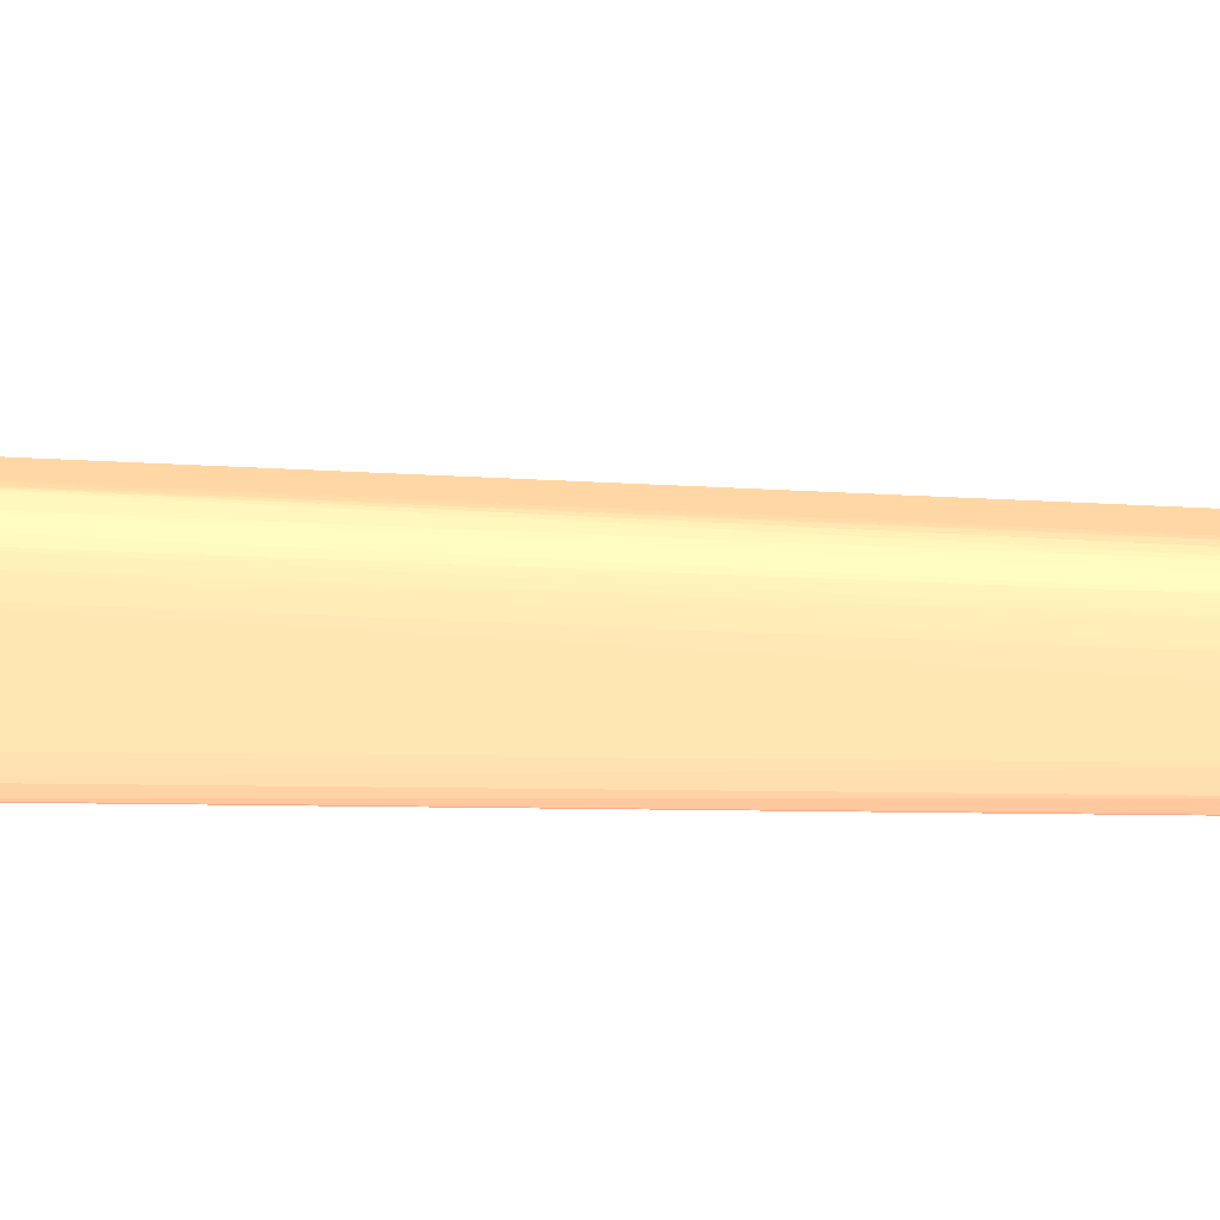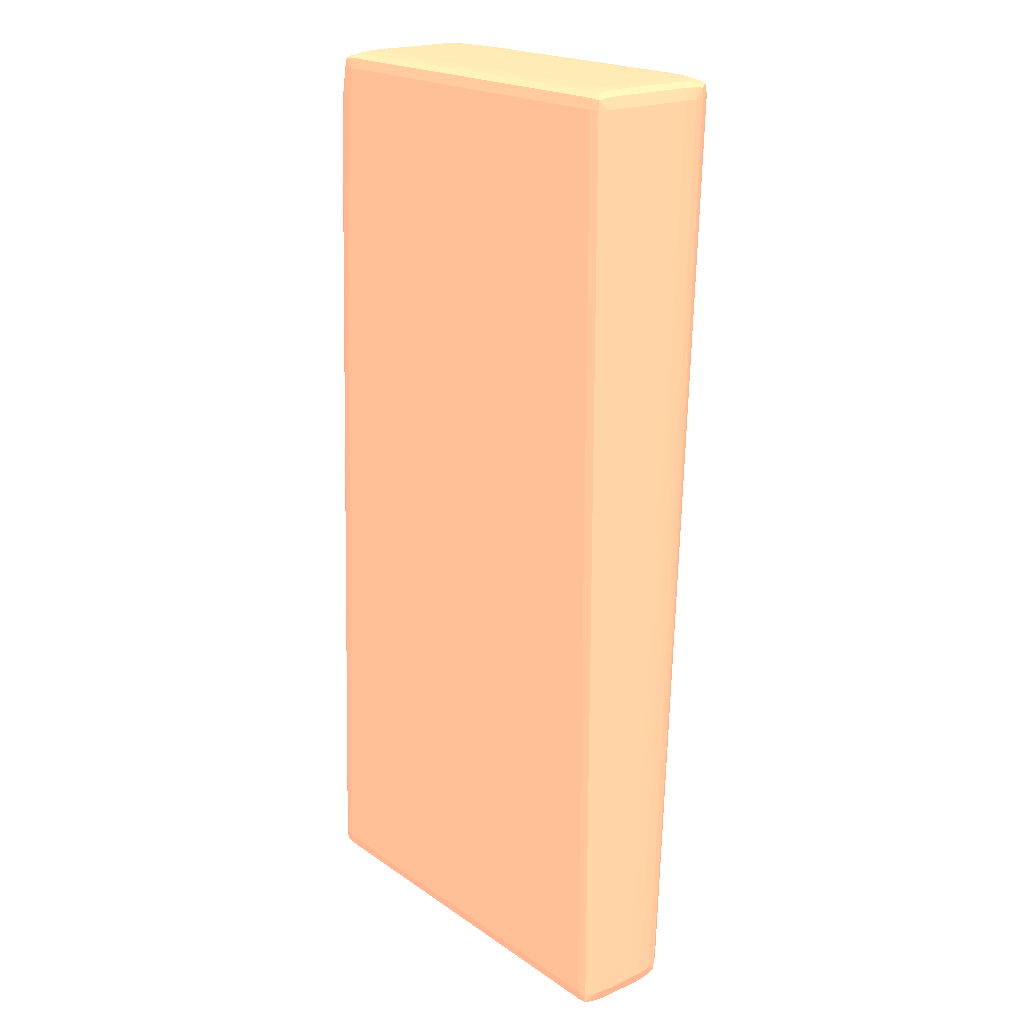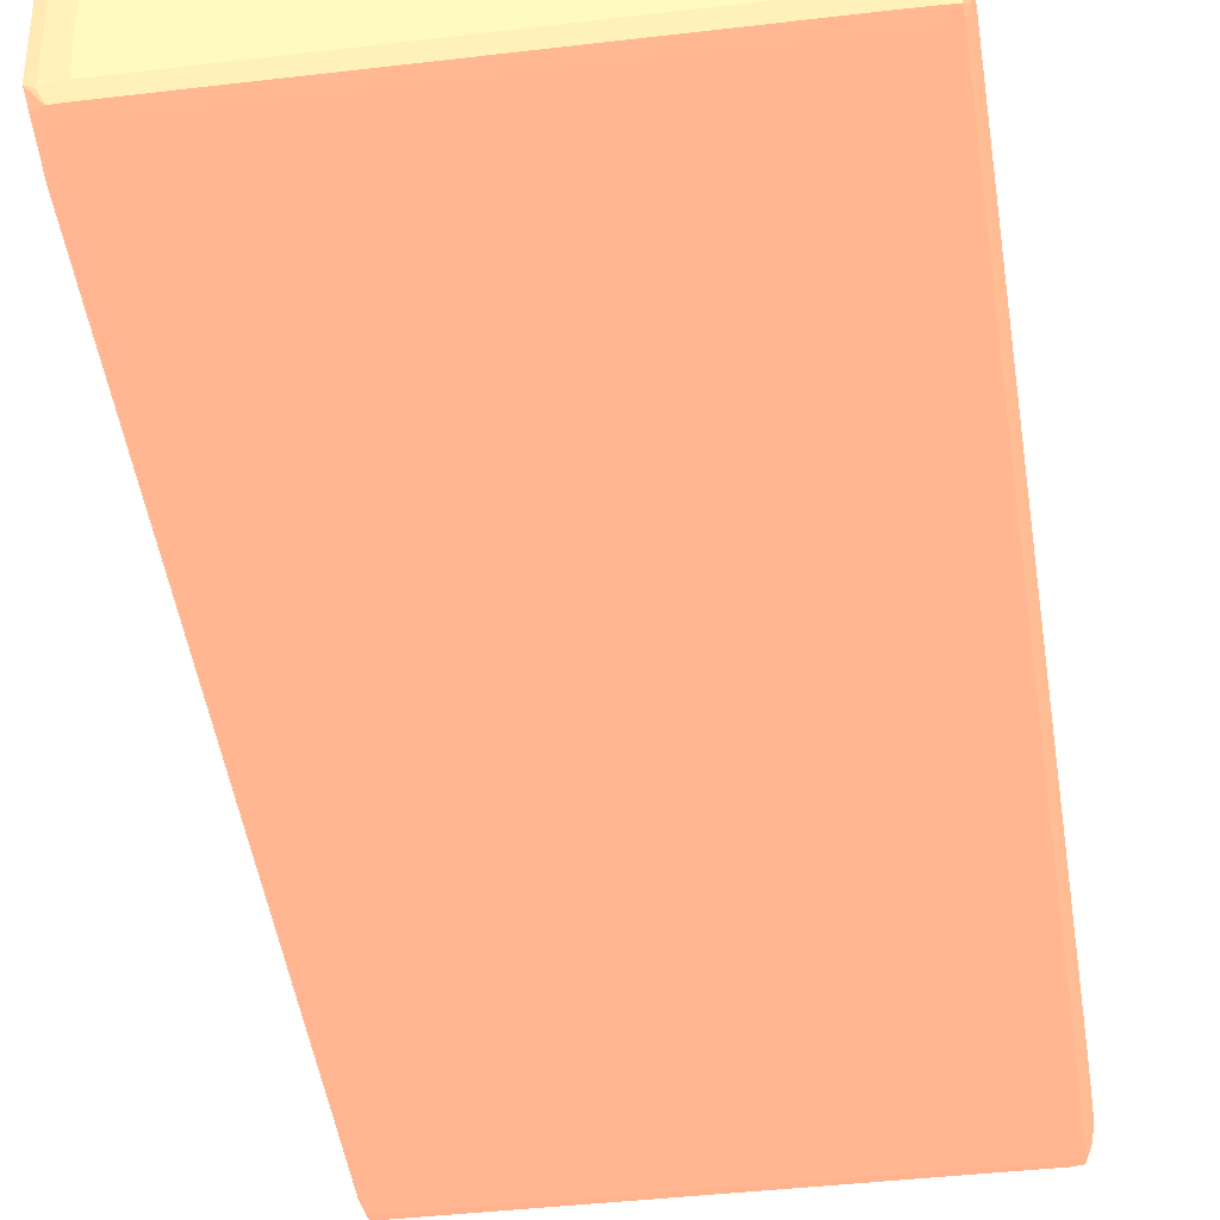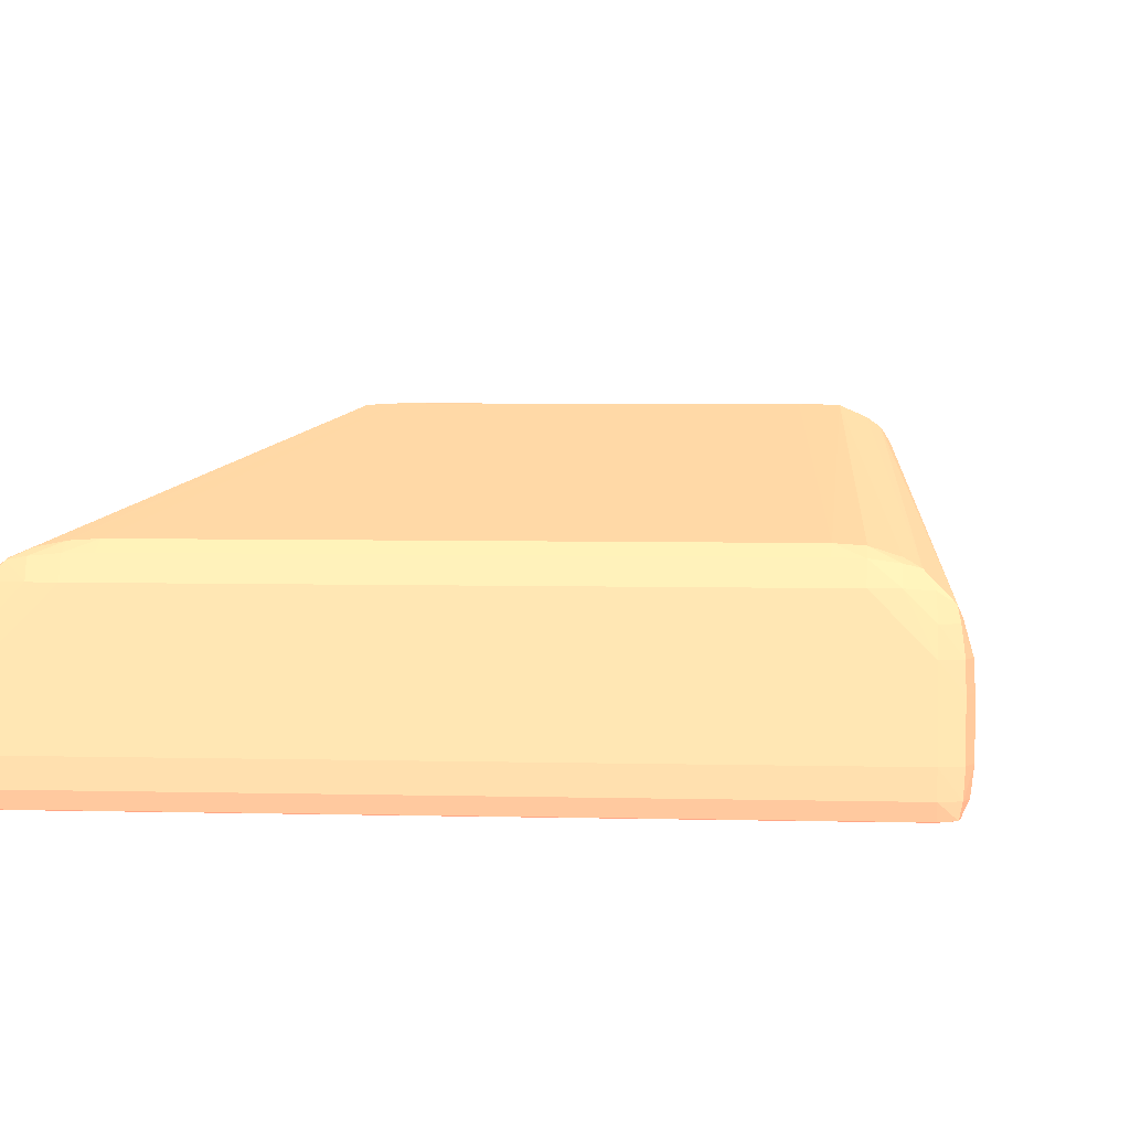
<metadata>
{"format":"obj","ext":"obj","renderer":"f3d","projection":"perspective","resolution":1024,"background":"white","views":[{"elev":4.0,"azim":94.9,"up":"+Y"},{"elev":20.2,"azim":51.1,"up":"+Z"},{"elev":-39.3,"azim":8.5,"up":"+Y"},{"elev":4.0,"azim":-174.3,"up":"+Y"}]}
</metadata>
<code>
v 0.05071 0.01047 -0.2966 0.9412 0.5216 0.4118
v 0.05071 0.008547 -0.2966 0.9412 0.5216 0.4118
v 0.05071 0.0124 -0.2985 0.9412 0.5216 0.4118
v 0.05071 0.0124 -0.2966 0.9412 0.5216 0.4118
v 0.05031 0.01625 -0.1849 0.9412 0.5216 0.4118
v 0.05046 0.006622 -0.2966 0.9412 0.5216 0.4118
v 0.05046 0.006622 -0.2985 0.9412 0.5216 0.4118
v 0.05071 0.008547 -0.2985 0.9412 0.5216 0.4118
v 0.05031 0.008547 -0.1849 0.9412 0.5216 0.4118
v 0.05014 0.006622 -0.1849 0.9412 0.5216 0.4118
v 0.05015 0.0124 -0.3 0.9412 0.5216 0.4118
v 0.05013 0.01432 -0.3 0.9412 0.5216 0.4118
v 0.05067 0.01432 -0.2985 0.9412 0.5216 0.4118
v 0.0503 0.01817 -0.1849 0.9412 0.5216 0.4118
v 0.04995 0.01817 -0.1835 0.9412 0.5216 0.4118
v 0.0499 0.005449 -0.2985 0.9412 0.5216 0.4118
v 0.04979 0.005488 -0.1849 0.9412 0.5216 0.4118
v 0.0498 0.00552 -0.2997 0.9412 0.5216 0.4118
v 0.05002 0.006622 -0.2999 0.9412 0.5216 0.4118
v 0.05015 0.008547 -0.3 0.9412 0.5216 0.4118
v 0.04995 0.008547 -0.1835 0.9412 0.5216 0.4118
v 0.04987 0.006622 -0.1836 0.9412 0.5216 0.4118
v 0.04973 0.005545 -0.1838 0.9412 0.5216 0.4118
v 0.04863 0.01432 -0.3005 0.9412 0.5216 0.4118
v 0.04863 0.01625 -0.3004 0.9412 0.5216 0.4118
v 0.04999 0.01625 -0.2999 0.9412 0.5216 0.4118
v 0.05037 0.01625 -0.2985 0.9412 0.5216 0.4118
v 0.0501 0.0201 -0.1849 0.9412 0.5216 0.4118
v 0.04987 0.0201 -0.1836 0.9412 0.5216 0.4118
v 0.04863 0.0201 -0.1831 0.9412 0.5216 0.4118
v 0.04863 0.01817 -0.183 0.9412 0.5216 0.4118
v 0.04988 0.005449 -0.2889 0.9412 0.5216 0.4118
v 0.04863 0.005245 -0.2715 0.9412 0.5216 0.4118
v 0.04863 0.005243 -0.2793 0.9412 0.5216 0.4118
v 0.04863 0.005243 -0.2985 0.9412 0.5216 0.4118
v 0.04863 0.00528 -0.1849 0.9412 0.5216 0.4118
v 0.04985 0.005457 -0.2619 0.9412 0.5216 0.4118
v 0.04863 0.005449 -0.2998 0.9412 0.5216 0.4118
v 0.04863 0.006622 -0.3003 0.9412 0.5216 0.4118
v 0.04863 0.008547 -0.3005 0.9412 0.5216 0.4118
v 0.04863 0.008547 -0.183 0.9412 0.5216 0.4118
v 0.04863 0.006622 -0.1832 0.9412 0.5216 0.4118
v 0.04863 0.005469 -0.1837 0.9412 0.5216 0.4118
v 0.04671 0.01817 -0.3004 0.9412 0.5216 0.4118
v 0.04478 0.01817 -0.3005 0.9412 0.5216 0.4118
v 0.04862 0.01816 -0.3 0.9412 0.5216 0.4118
v 0.04978 0.0175 -0.2997 0.9412 0.5216 0.4118
v 0.04985 0.01761 -0.2985 0.9412 0.5216 0.4118
v 0.04976 0.02139 -0.1849 0.9412 0.5216 0.4118
v 0.04973 0.02135 -0.1838 0.9412 0.5216 0.4118
v 0.0487 0.022 -0.1834 0.9412 0.5216 0.4118
v 0.04671 0.02202 -0.1829 0.9412 0.5216 0.4118
v 0.04863 0.005251 -0.2562 0.9412 0.5216 0.4118
v 0.04863 0.005247 -0.2658 0.9412 0.5216 0.4118
v 0.04986 0.005453 -0.2735 0.9412 0.5216 0.4118
v 0.04671 0.005243 -0.1849 0.9412 0.5216 0.4118
v -0.003352 0.005243 -0.2985 0.9412 0.5216 0.4118
v -0.003352 0.005449 -0.2998 0.9412 0.5216 0.4118
v -0.003352 0.006622 -0.3003 0.9412 0.5216 0.4118
v -0.003352 0.008547 -0.3005 0.9412 0.5216 0.4118
v 0.04671 0.008547 -0.1829 0.9412 0.5216 0.4118
v 0.04671 0.006622 -0.1831 0.9412 0.5216 0.4118
v 0.04671 0.005449 -0.1837 0.9412 0.5216 0.4118
v 0.04478 0.01976 -0.3 0.9412 0.5216 0.4118
v 0.04671 0.01958 -0.2999 0.9412 0.5216 0.4118
v 0.04796 0.01934 -0.2997 0.9412 0.5216 0.4118
v 0.0005021 0.01817 -0.3005 0.9412 0.5216 0.4118
v 0.04286 0.0198 -0.3 0.9412 0.5216 0.4118
v 0.04902 0.01858 -0.2985 0.9412 0.5216 0.4118
v 0.04823 0.02349 -0.1849 0.9412 0.5216 0.4118
v 0.04919 0.02235 -0.1849 0.9412 0.5216 0.4118
v 0.0481 0.02339 -0.1836 0.9412 0.5216 0.4118
v 0.04655 0.024 -0.1835 0.9412 0.5216 0.4118
v 0.04478 0.02395 -0.1833 0.9412 0.5216 0.4118
v 0.04286 0.02395 -0.1831 0.9412 0.5216 0.4118
v 0.04093 0.02395 -0.1831 0.9412 0.5216 0.4118
v 0.004351 0.02202 -0.1829 0.9412 0.5216 0.4118
v 0.002429 0.005243 -0.1849 0.9412 0.5216 0.4118
v -0.003352 0.005249 -0.2966 0.9412 0.5216 0.4118
v -0.004604 0.005451 -0.2985 0.9412 0.5216 0.4118
v -0.004516 0.00552 -0.2997 0.9412 0.5216 0.4118
v 0.0005021 0.005243 -0.2119 0.9412 0.5216 0.4118
v 0.0005021 0.005255 -0.208 0.9412 0.5216 0.4118
v -0.004741 0.006622 -0.2999 0.9412 0.5216 0.4118
v -0.003352 0.0124 -0.3005 0.9412 0.5216 0.4118
v -0.004867 0.008547 -0.3 0.9412 0.5216 0.4118
v 0.002429 0.008547 -0.1829 0.9412 0.5216 0.4118
v 0.002429 0.006622 -0.1831 0.9412 0.5216 0.4118
v 0.002429 0.005449 -0.1837 0.9412 0.5216 0.4118
v 0.04286 0.02047 -0.2985 0.9412 0.5216 0.4118
v 0.04478 0.02036 -0.2985 0.9412 0.5216 0.4118
v 0.04671 0.01995 -0.2985 0.9412 0.5216 0.4118
v 0.04806 0.0194 -0.2985 0.9412 0.5216 0.4118
v -0.001425 0.01625 -0.3005 0.9412 0.5216 0.4118
v -0.001425 0.01817 -0.3003 0.9412 0.5216 0.4118
v 0.0005021 0.01975 -0.3 0.9412 0.5216 0.4118
v 0.002429 0.0198 -0.3 0.9412 0.5216 0.4118
v 0.04093 0.02048 -0.2985 0.9412 0.5216 0.4118
v 0.04655 0.02448 -0.1848 0.9412 0.5216 0.4118
v 0.04579 0.02493 -0.1841 0.9412 0.5216 0.4118
v 0.04579 0.02493 -0.1839 0.9412 0.5216 0.4118
v 0.04478 0.02503 -0.1838 0.9412 0.5216 0.4118
v 0.04286 0.02512 -0.1837 0.9412 0.5216 0.4118
v 0.04093 0.02512 -0.1837 0.9412 0.5216 0.4118
v 0.01013 0.02395 -0.1831 0.9412 0.5216 0.4118
v 0.006278 0.02395 -0.1832 0.9412 0.5216 0.4118
v 0.002429 0.02202 -0.183 0.9412 0.5216 0.4118
v 0.002429 0.0201 -0.1829 0.9412 0.5216 0.4118
v 0.001002 0.00552 -0.1838 0.9412 0.5216 0.4118
v 0.0007382 0.005449 -0.1849 0.9412 0.5216 0.4118
v 0.0005021 0.005331 -0.1984 0.9412 0.5216 0.4118
v 0.0005021 0.005311 -0.2003 0.9412 0.5216 0.4118
v 0.0005021 0.005294 -0.2022 0.9412 0.5216 0.4118
v 0.0005021 0.005278 -0.2042 0.9412 0.5216 0.4118
v 0.0005021 0.005264 -0.2061 0.9412 0.5216 0.4118
v -0.003352 0.005262 -0.2947 0.9412 0.5216 0.4118
v -0.004576 0.005455 -0.2966 0.9412 0.5216 0.4118
v -0.005136 0.006622 -0.2985 0.9412 0.5216 0.4118
v -0.005372 0.008547 -0.2985 0.9412 0.5216 0.4118
v -0.004867 0.0124 -0.3 0.9412 0.5216 0.4118
v -0.003352 0.01432 -0.3005 0.9412 0.5216 0.4118
v 0.0005021 0.008547 -0.1834 0.9412 0.5216 0.4118
v 0.0004197 0.006774 -0.1836 0.9412 0.5216 0.4118
v 0.04093 0.02514 -0.1849 0.9412 0.5216 0.4118
v 0.04286 0.02513 -0.1849 0.9412 0.5216 0.4118
v 0.04462 0.02501 -0.1848 0.9412 0.5216 0.4118
v -0.003352 0.01625 -0.3003 0.9412 0.5216 0.4118
v -0.003215 0.01802 -0.2998 0.9412 0.5216 0.4118
v -0.002484 0.01921 -0.2996 0.9412 0.5216 0.4118
v -0.001425 0.01948 -0.2998 0.9412 0.5216 0.4118
v 0.0005021 0.02035 -0.2985 0.9412 0.5216 0.4118
v 0.002429 0.02048 -0.2985 0.9412 0.5216 0.4118
v 0.01013 0.02512 -0.1837 0.9412 0.5216 0.4118
v 0.008205 0.02512 -0.1837 0.9412 0.5216 0.4118
v 0.006278 0.0251 -0.1837 0.9412 0.5216 0.4118
v 0.004729 0.02503 -0.1838 0.9412 0.5216 0.4118
v 0.004197 0.02413 -0.1834 0.9412 0.5216 0.4118
v 0.002429 0.02361 -0.1835 0.9412 0.5216 0.4118
v 0.001265 0.02319 -0.1837 0.9412 0.5216 0.4118
v 0.0009248 0.02202 -0.1835 0.9412 0.5216 0.4118
v 0.0006228 0.0201 -0.1834 0.9412 0.5216 0.4118
v 0.0005021 0.01625 -0.1834 0.9412 0.5216 0.4118
v -0.0004697 0.007518 -0.1839 0.9412 0.5216 0.4118
v -0.0002281 0.006359 -0.1849 0.9412 0.5216 0.4118
v -0.0003104 0.006047 -0.1868 0.9412 0.5216 0.4118
v -0.0003928 0.005821 -0.1884 0.9412 0.5216 0.4118
v -0.0004642 0.005658 -0.1897 0.9412 0.5216 0.4118
v -0.0005081 0.005613 -0.1926 0.9412 0.5216 0.4118
v -0.0005355 0.005586 -0.1945 0.9412 0.5216 0.4118
v -0.000563 0.005562 -0.1965 0.9412 0.5216 0.4118
v -0.0005849 0.005539 -0.1984 0.9412 0.5216 0.4118
v -0.0006124 0.00552 -0.2003 0.9412 0.5216 0.4118
v 0.0005021 0.005377 -0.1945 0.9412 0.5216 0.4118
v -0.0006343 0.005502 -0.2022 0.9412 0.5216 0.4118
v -0.0006618 0.005486 -0.2042 0.9412 0.5216 0.4118
v -0.0006838 0.005473 -0.2061 0.9412 0.5216 0.4118
v -0.004538 0.005471 -0.2947 0.9412 0.5216 0.4118
v -0.004494 0.005496 -0.2927 0.9412 0.5216 0.4118
v -0.00445 0.005531 -0.2908 0.9412 0.5216 0.4118
v -0.0044 0.005572 -0.2889 0.9412 0.5216 0.4118
v -0.004324 0.005648 -0.2858 0.9412 0.5216 0.4118
v -0.0004861 0.007321 -0.1849 0.9412 0.5216 0.4118
v -0.005372 0.0124 -0.2985 0.9412 0.5216 0.4118
v -0.0005136 0.008547 -0.1849 0.9412 0.5216 0.4118
v -0.0005191 0.0124 -0.1849 0.9412 0.5216 0.4118
v -0.004829 0.01432 -0.3 0.9412 0.5216 0.4118
v -0.0004751 0.0124 -0.1839 0.9412 0.5216 0.4118
v -0.0004697 0.008547 -0.1839 0.9412 0.5216 0.4118
v 0.03515 0.02514 -0.1849 0.9412 0.5216 0.4118
v -0.004587 0.01625 -0.2998 0.9412 0.5216 0.4118
v -0.004357 0.01727 -0.2995 0.9412 0.5216 0.4118
v -0.001425 0.01974 -0.2985 0.9412 0.5216 0.4118
v 0.001232 0.02322 -0.1849 0.9412 0.5216 0.4118
v 0.002429 0.02407 -0.1849 0.9412 0.5216 0.4118
v 0.004729 0.02503 -0.1846 0.9412 0.5216 0.4118
v 0.006228 0.02507 -0.1851 0.9412 0.5216 0.4118
v 0.008205 0.02513 -0.1849 0.9412 0.5216 0.4118
v 0.01013 0.02514 -0.1849 0.9412 0.5216 0.4118
v 0.004197 0.02481 -0.1851 0.9412 0.5216 0.4118
v 0.0004581 0.02202 -0.1849 0.9412 0.5216 0.4118
v -0.0002391 0.0201 -0.1849 0.9412 0.5216 0.4118
v -0.0004697 0.01737 -0.1839 0.9412 0.5216 0.4118
v 0.0003319 0.01808 -0.1835 0.9412 0.5216 0.4118
v -0.0004751 0.01625 -0.1839 0.9412 0.5216 0.4118
v -0.0005191 0.01625 -0.1849 0.9412 0.5216 0.4118
v -0.005284 0.01432 -0.2985 0.9412 0.5216 0.4118
v -0.004697 0.01642 -0.2984 0.9412 0.5216 0.4118
v -0.004357 0.01727 -0.299 0.9412 0.5216 0.4118
v -0.0004532 0.01898 -0.1863 0.9412 0.5216 0.4118
v -0.0004257 0.01866 -0.1849 0.9412 0.5216 0.4118
v -0.0004916 0.0177 -0.1849 0.9412 0.5216 0.4118
f 1 2 8
f 1 8 3
f 1 3 4
f 1 4 5
f 1 5 9
f 1 9 2
f 2 6 7
f 2 7 8
f 2 9 10
f 2 10 6
f 3 8 20
f 3 20 11
f 3 11 12
f 3 12 13
f 3 13 4
f 4 13 14
f 4 14 5
f 5 14 15
f 5 15 21
f 5 21 9
f 6 16 7
f 6 10 17
f 6 17 16
f 7 16 18
f 7 18 19
f 7 19 8
f 8 19 20
f 9 21 22
f 9 22 10
f 10 22 23
f 10 23 17
f 11 20 40
f 11 40 24
f 11 24 12
f 12 24 25
f 12 25 26
f 12 26 13
f 13 26 27
f 13 27 28
f 13 28 14
f 14 28 29
f 14 29 15
f 15 29 30
f 15 30 31
f 15 31 41
f 15 41 21
f 16 32 33
f 16 33 34
f 16 34 35
f 16 35 18
f 16 17 32
f 17 23 36
f 17 36 37
f 17 37 32
f 18 38 39
f 18 39 19
f 18 35 38
f 19 39 40
f 19 40 20
f 21 41 22
f 22 41 42
f 22 42 23
f 23 42 43
f 23 43 36
f 24 44 25
f 24 40 60
f 24 60 85
f 24 85 94
f 24 94 67
f 24 67 45
f 24 45 44
f 25 44 46
f 25 46 47
f 25 47 26
f 26 47 27
f 27 47 48
f 27 48 49
f 27 49 28
f 28 49 50
f 28 50 29
f 29 51 30
f 29 50 51
f 30 51 52
f 30 52 31
f 31 52 61
f 31 61 41
f 32 53 54
f 32 54 33
f 32 37 55
f 32 55 36
f 32 36 53
f 33 54 56
f 33 56 34
f 34 56 78
f 34 78 82
f 34 82 57
f 34 57 35
f 35 57 58
f 35 58 38
f 36 43 56
f 36 56 53
f 36 55 37
f 38 58 59
f 38 59 39
f 39 59 60
f 39 60 40
f 41 61 42
f 42 61 62
f 42 62 43
f 43 62 63
f 43 63 56
f 44 64 65
f 44 65 66
f 44 66 46
f 44 45 64
f 45 67 97
f 45 97 68
f 45 68 64
f 46 66 47
f 47 66 69
f 47 69 48
f 48 69 70
f 48 70 71
f 48 71 49
f 49 71 50
f 50 71 72
f 50 72 51
f 51 72 52
f 52 72 73
f 52 73 74
f 52 74 75
f 52 75 76
f 52 76 105
f 52 105 77
f 52 77 108
f 52 108 87
f 52 87 61
f 53 56 54
f 56 63 89
f 56 89 78
f 57 79 80
f 57 80 81
f 57 81 58
f 57 82 83
f 57 83 79
f 58 81 59
f 59 81 84
f 59 84 60
f 60 84 86
f 60 86 120
f 60 120 85
f 61 87 88
f 61 88 62
f 62 88 89
f 62 89 63
f 64 68 90
f 64 90 91
f 64 91 65
f 65 91 92
f 65 92 66
f 66 92 93
f 66 93 69
f 67 94 95
f 67 95 96
f 67 96 97
f 68 97 132
f 68 132 98
f 68 98 90
f 69 93 70
f 70 99 100
f 70 100 101
f 70 101 72
f 70 72 71
f 70 93 99
f 72 101 73
f 73 101 102
f 73 102 74
f 74 102 103
f 74 103 75
f 75 103 104
f 75 104 76
f 76 104 133
f 76 133 105
f 77 105 106
f 77 106 107
f 77 107 108
f 78 89 109
f 78 109 110
f 78 110 111
f 78 111 112
f 78 112 113
f 78 113 114
f 78 114 115
f 78 115 83
f 78 83 82
f 79 116 117
f 79 117 80
f 79 83 115
f 79 115 114
f 79 114 116
f 80 118 81
f 80 117 118
f 81 118 84
f 84 118 119
f 84 119 86
f 85 120 121
f 85 121 94
f 86 119 163
f 86 163 120
f 87 108 142
f 87 142 122
f 87 122 123
f 87 123 88
f 88 123 109
f 88 109 89
f 90 98 124
f 90 124 125
f 90 125 91
f 91 125 126
f 91 126 100
f 91 100 92
f 92 100 93
f 93 100 99
f 94 121 95
f 95 121 127
f 95 127 128
f 95 128 129
f 95 129 130
f 95 130 96
f 96 130 131
f 96 131 132
f 96 132 97
f 98 132 169
f 98 169 124
f 100 126 102
f 100 102 101
f 102 126 125
f 102 125 103
f 103 125 124
f 103 124 104
f 104 124 169
f 104 169 133
f 105 133 106
f 106 133 134
f 106 134 135
f 106 135 136
f 106 136 137
f 106 137 107
f 107 137 138
f 107 138 139
f 107 139 140
f 107 140 141
f 107 141 108
f 108 141 142
f 109 143 144
f 109 144 110
f 109 123 143
f 110 144 145
f 110 145 146
f 110 146 147
f 110 147 148
f 110 148 149
f 110 149 150
f 110 150 151
f 110 151 152
f 110 152 153
f 110 153 111
f 111 153 152
f 111 152 154
f 111 154 155
f 111 155 112
f 112 155 156
f 112 156 113
f 113 156 114
f 114 156 117
f 114 117 116
f 117 157 118
f 117 156 155
f 117 155 154
f 117 154 152
f 117 152 151
f 117 151 157
f 118 157 158
f 118 158 159
f 118 159 160
f 118 160 161
f 118 161 147
f 118 147 162
f 118 162 119
f 119 162 143
f 119 143 164
f 119 164 165
f 119 165 185
f 119 185 163
f 120 163 166
f 120 166 121
f 121 166 127
f 122 142 184
f 122 184 167
f 122 167 168
f 122 168 143
f 122 143 123
f 127 166 170
f 127 170 171
f 127 171 128
f 128 171 129
f 129 172 131
f 129 131 130
f 129 171 173
f 129 173 174
f 129 174 172
f 131 172 175
f 131 175 132
f 132 175 176
f 132 176 177
f 132 177 178
f 132 178 169
f 133 169 178
f 133 178 177
f 133 177 134
f 134 177 135
f 135 177 176
f 135 176 175
f 135 175 136
f 136 175 179
f 136 179 174
f 136 174 139
f 136 139 138
f 136 138 137
f 139 174 173
f 139 173 180
f 139 180 181
f 139 181 140
f 140 181 182
f 140 182 141
f 141 182 183
f 141 183 142
f 142 183 182
f 142 182 184
f 143 162 147
f 143 147 144
f 143 168 167
f 143 167 165
f 143 165 164
f 144 147 146
f 144 146 145
f 147 161 160
f 147 160 159
f 147 159 158
f 147 158 157
f 147 157 148
f 148 157 149
f 149 157 150
f 150 157 151
f 163 185 182
f 163 182 186
f 163 186 166
f 165 167 184
f 165 184 185
f 166 186 170
f 170 186 171
f 171 186 187
f 171 187 188
f 171 188 173
f 172 174 179
f 172 179 175
f 173 188 180
f 180 188 187
f 180 187 181
f 181 189 190
f 181 190 182
f 181 187 186
f 181 186 189
f 182 185 184
f 182 190 191
f 182 191 186
f 186 191 190
f 186 190 189

</code>
